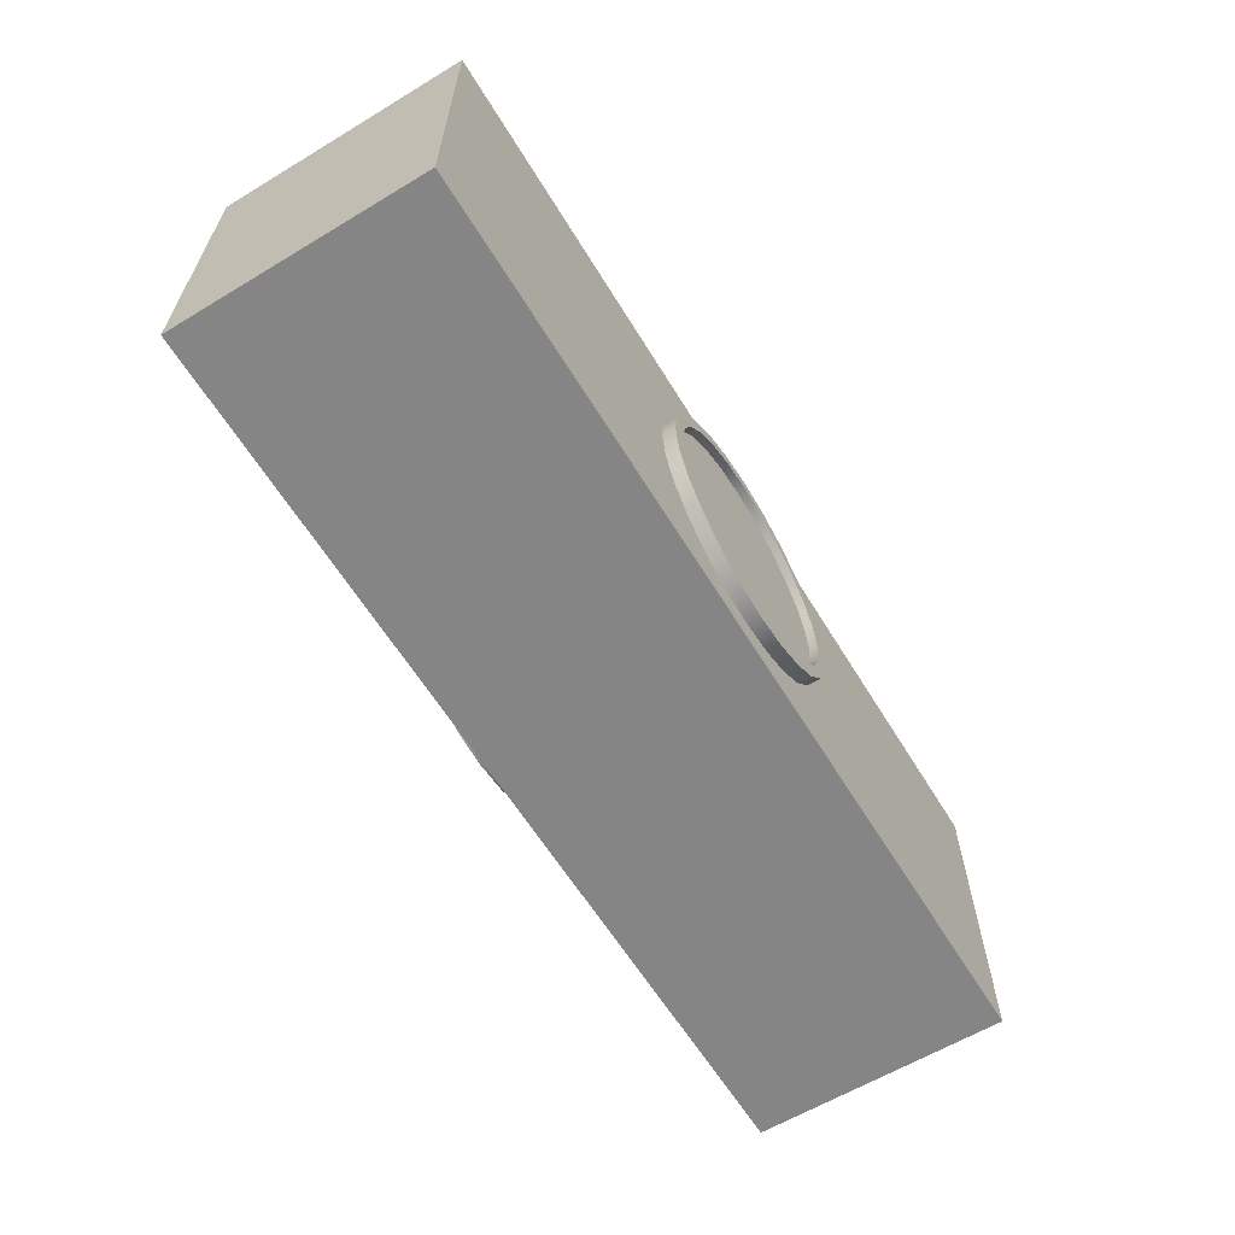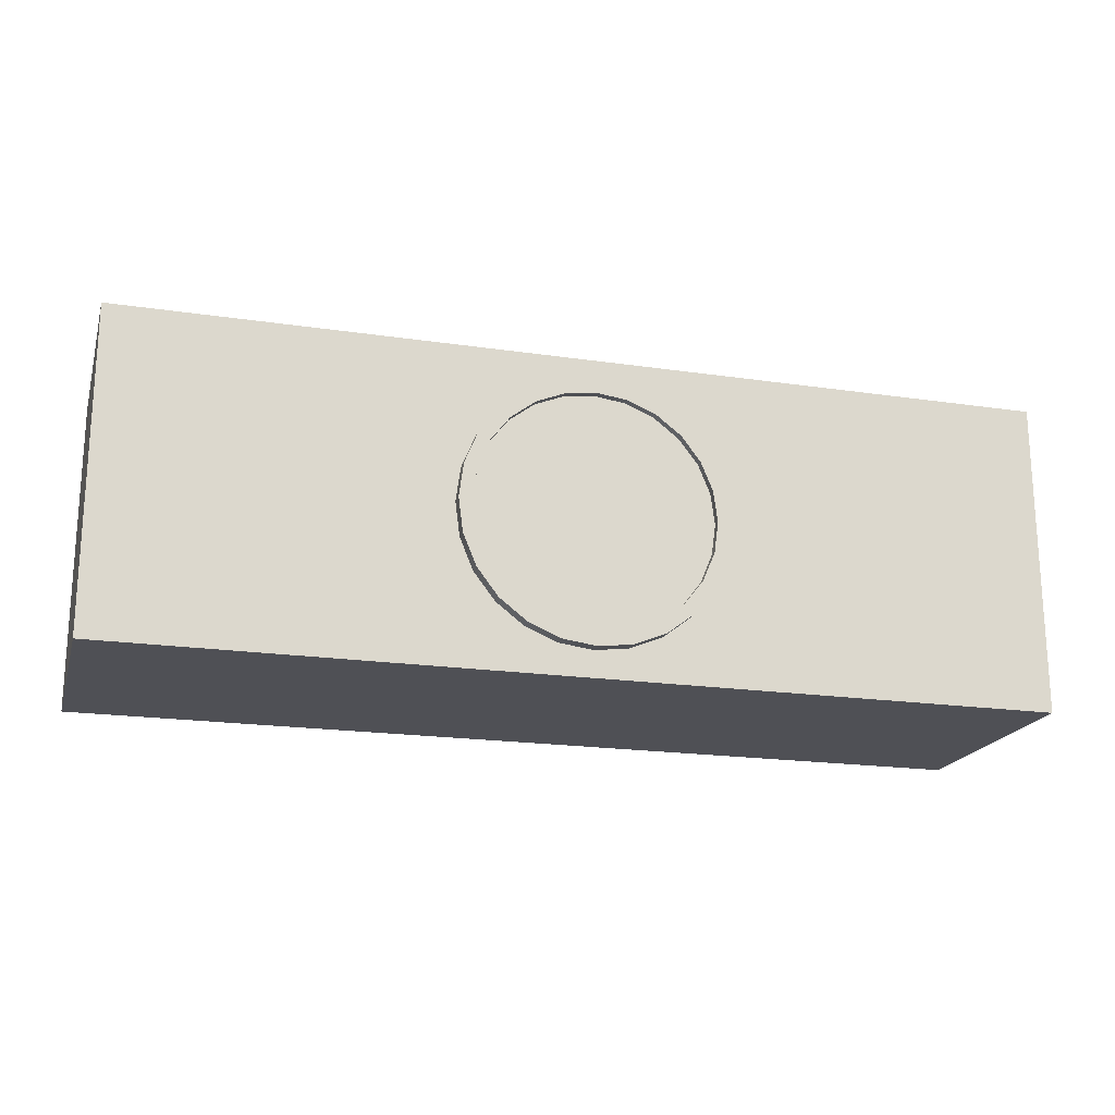
<metadata>
{"format":"obj","ext":"obj","renderer":"f3d","projection":"perspective","resolution":1024,"background":"white","views":[{"elev":-61.8,"azim":-58.6,"up":"+Y"},{"elev":-19.3,"azim":-15.5,"up":"+Y"}]}
</metadata>
<code>
v -0.455 -0.156 0.1482
v -0.455 0.156 -0.09884
v -0.455 -0.156 -0.09884
v -0.455 0.156 0.1482
v -0.3666 -0.039 -0.09884
v -0.065 -0.1126 0.1482
v 0.455 0.156 0.1482
v -0.3542 -0.05516 -0.09884
v -0.3743 -0.02019 -0.09884
v -0.299 -0.078 -0.09884
v 0.455 -0.156 -0.09884
v -0.03365 -0.1256 0.1482
v -0.09192 -0.09193 0.1482
v 0.455 0.156 -0.09884
v 0 0.13 0.1482
v -0.338 -0.06755 -0.09884
v -0.377 0 -0.09884
v 0.455 -0.156 0.1482
v 0 -0.13 0.1482
v -0.3192 -0.07534 -0.09884
v -0.2788 -0.07534 -0.09884
v -0.1126 -0.065 0.1482
v -0.299 0.078 -0.09884
v -0.03365 0.1256 0.1482
v 0.03365 0.1256 0.1482
v -0.3743 0.02019 -0.09884
v 0.065 -0.1126 0.1482
v 0.03365 -0.1256 0.1482
v -0.1256 -0.03365 0.1482
v -0.2788 0.07534 -0.09884
v -0.3192 0.07534 -0.09884
v -0.065 0.1126 0.1482
v 0.065 0.1126 0.1482
v -0.3666 0.039 -0.09884
v 0.09192 -0.09193 0.1482
v -0.26 -0.06755 -0.09884
v -0.13 0 0.1482
v -0.26 0.06755 -0.09884
v -0.338 0.06755 -0.09884
v -0.09192 0.09193 0.1482
v 0.09192 0.09193 0.1482
v -0.3542 0.05516 -0.09884
v 0.1126 -0.065 0.1482
v -0.2438 -0.05516 -0.09884
v -0.1256 0.03365 0.1482
v -0.2438 0.05516 -0.09884
v -0.1126 0.065 0.1482
v 0.1126 0.065 0.1482
v 0.1256 -0.03365 0.1482
v -0.2315 -0.039 -0.09884
v -0.2315 0.039 -0.09884
v 0.1256 0.03365 0.1482
v 0.13 0 0.1482
v -0.2237 -0.02019 -0.09884
v -0.2237 0.02019 -0.09884
v -0.221 0 -0.09884
v -0.3666 -0.039 -0.1118
v -0.3743 -0.02019 -0.1118
v -0.065 -0.1126 0.1612
v -0.09192 -0.09193 0.1612
v -0.338 -0.06755 -0.1118
v -0.3542 -0.05516 -0.1118
v -0.377 0 -0.1118
v -0.299 -0.078 -0.1118
v -0.2788 -0.07534 -0.1118
v -0.03365 -0.1256 0.1612
v 0 0.13 0.1612
v 0.03365 0.1256 0.1612
v -0.3192 -0.07534 -0.1118
v -0.2438 -0.05516 -0.1118
v -0.2315 -0.039 -0.1118
v -0.3743 0.02019 -0.1118
v -0.2237 -0.02019 -0.1118
v 0 -0.13 0.1612
v -0.26 -0.06755 -0.1118
v 0 -0.117 0.1612
v -0.0585 -0.1013 0.1612
v -0.1126 -0.065 0.1612
v -0.299 0.078 -0.1118
v -0.3192 0.07534 -0.1118
v -0.03365 0.1256 0.1612
v 0.065 0.1126 0.1612
v -0.3666 0.039 -0.1118
v -0.221 0 -0.1118
v 0.03365 -0.1256 0.1612
v 0.065 -0.1126 0.1612
v -0.03028 -0.113 0.1612
v -0.08273 -0.08273 0.1612
v -0.1256 -0.03365 0.1612
v -0.2788 0.07534 -0.1118
v -0.338 0.06755 -0.1118
v -0.065 0.1126 0.1612
v 0.09192 0.09193 0.1612
v 0.03028 0.113 0.1612
v -0.3542 0.05516 -0.1118
v -0.2237 0.02019 -0.1118
v 0.1126 -0.065 0.1612
v 0.09192 -0.09193 0.1612
v -0.03028 -0.113 0.1534
v 0.03028 -0.113 0.1612
v -0.0585 -0.1013 0.1534
v -0.08273 -0.08273 0.1534
v -0.1013 -0.0585 0.1612
v -0.13 0 0.1612
v -0.26 0.06755 -0.1118
v -0.1126 0.065 0.1612
v -0.09192 0.09193 0.1612
v -0.03028 0.113 0.1612
v 0 0.117 0.1612
v 0.0585 0.1013 0.1612
v -0.2315 0.039 -0.1118
v 0.1256 -0.03365 0.1612
v 0.0585 -0.1013 0.1612
v 0 -0.117 0.1534
v -0.113 -0.03028 0.1612
v -0.1256 0.03365 0.1612
v -0.2438 0.05516 -0.1118
v -0.0585 0.1013 0.1612
v 0.1126 0.065 0.1612
v 0.08273 0.08273 0.1612
v 0.0585 0.1013 0.1534
v 0.03028 0.113 0.1534
v 0.13 0 0.1612
v 0.08273 -0.08273 0.1612
v 0.1013 -0.0585 0.1612
v 0.03028 -0.113 0.1534
v 0.0585 -0.1013 0.1534
v -0.1013 -0.0585 0.1534
v -0.117 0 0.1612
v -0.113 0.03028 0.1612
v -0.08273 0.08273 0.1612
v -0.1013 0.0585 0.1612
v -0.03028 0.113 0.1534
v 0 0.117 0.1534
v 0.1256 0.03365 0.1612
v 0.08273 0.08273 0.1534
v 0.113 -0.03028 0.1612
v 0.08273 -0.08273 0.1534
v -0.113 -0.03028 0.1534
v -0.0585 0.1013 0.1534
v 0.1013 0.0585 0.1612
v 0.117 0 0.1612
v 0.1013 -0.0585 0.1534
v 0.113 -0.03028 0.1534
v -0.117 0 0.1534
v -0.113 0.03028 0.1534
v -0.1013 0.0585 0.1534
v -0.08273 0.08273 0.1534
v 0.113 0.03028 0.1612
v 0.1013 0.0585 0.1534
v 0.117 0 0.1534
v 0.113 0.03028 0.1534
v -0.03365 -0.1256 -0.1118
v 0.03365 -0.1256 -0.1118
v 0 -0.13 -0.1118
v -0.065 -0.1126 -0.1118
v 0 -0.13 -0.09884
v -0.03365 -0.1256 -0.09884
v -0.065 -0.1126 -0.09884
v 0.065 -0.1126 -0.1118
v 0.03365 -0.1256 -0.09884
v -0.09192 -0.09193 -0.09884
v -0.09192 -0.09193 -0.1118
v 0.09192 -0.09193 -0.1118
v 0.065 -0.1126 -0.09884
v -0.1126 -0.065 -0.1118
v -0.1126 -0.065 -0.09884
v 0.1126 -0.065 -0.1118
v 0.09192 -0.09193 -0.09884
v -0.1256 -0.03365 -0.1118
v 0.1126 -0.065 -0.09884
v -0.1256 -0.03365 -0.09884
v 0.1256 -0.03365 -0.1118
v 0.1256 -0.03365 -0.09884
v -0.13 0 -0.1118
v -0.13 0 -0.09884
v 0.13 0 -0.1118
v 0.13 0 -0.09884
v -0.1256 0.03365 -0.1118
v -0.1256 0.03365 -0.09884
v 0.1256 0.03365 -0.1118
v 0.1256 0.03365 -0.09884
v -0.1126 0.065 -0.1118
v -0.1126 0.065 -0.09884
v 0.1126 0.065 -0.1118
v 0.1126 0.065 -0.09884
v -0.09192 0.09193 -0.1118
v -0.09192 0.09193 -0.09884
v 0.09192 0.09193 -0.1118
v 0.09192 0.09193 -0.09884
v -0.065 0.1126 -0.09884
v -0.065 0.1126 -0.1118
v 0.065 0.1126 -0.1118
v -0.03365 0.1256 -0.09884
v -0.03365 0.1256 -0.1118
v 0.065 0.1126 -0.09884
v 0.03365 0.1256 -0.1118
v 0 0.13 -0.09884
v 0 0.13 -0.1118
v 0.03365 0.1256 -0.09884
v 0.2788 -0.07534 -0.1118
v 0.3192 -0.07534 -0.1118
v 0.299 -0.078 -0.1118
v 0.26 -0.06755 -0.1118
v 0.299 -0.078 -0.09884
v 0.2788 -0.07534 -0.09884
v 0.26 -0.06755 -0.09884
v 0.338 -0.06755 -0.1118
v 0.3192 -0.07534 -0.09884
v 0.2438 -0.05516 -0.09884
v 0.2438 -0.05516 -0.1118
v 0.3542 -0.05516 -0.1118
v 0.338 -0.06755 -0.09884
v 0.2315 -0.039 -0.1118
v 0.2315 -0.039 -0.09884
v 0.3666 -0.039 -0.1118
v 0.3542 -0.05516 -0.09884
v 0.2237 -0.02019 -0.1118
v 0.3666 -0.039 -0.09884
v 0.2237 -0.02019 -0.09884
v 0.3743 -0.02019 -0.1118
v 0.3743 -0.02019 -0.09884
v 0.221 0 -0.1118
v 0.221 0 -0.09884
v 0.377 0 -0.1118
v 0.377 0 -0.09884
v 0.2237 0.02019 -0.1118
v 0.2237 0.02019 -0.09884
v 0.3743 0.02019 -0.1118
v 0.3743 0.02019 -0.09884
v 0.2315 0.039 -0.1118
v 0.2315 0.039 -0.09884
v 0.3666 0.039 -0.1118
v 0.3666 0.039 -0.09884
v 0.2438 0.05516 -0.1118
v 0.2438 0.05516 -0.09884
v 0.3542 0.05516 -0.1118
v 0.3542 0.05516 -0.09884
v 0.26 0.06755 -0.09884
v 0.26 0.06755 -0.1118
v 0.338 0.06755 -0.1118
v 0.2788 0.07534 -0.09884
v 0.2788 0.07534 -0.1118
v 0.338 0.06755 -0.09884
v 0.3192 0.07534 -0.1118
v 0.299 0.078 -0.09884
v 0.299 0.078 -0.1118
v 0.3192 0.07534 -0.09884
g mesh1_mesh1-geometry
f 1 2 3
f 2 1 4
f 5 3 2
f 1 6 4
f 7 2 4
f 8 3 5
f 5 2 9
f 3 10 11
f 6 1 12
f 4 6 13
f 2 7 14
f 4 15 7
f 16 3 8
f 9 2 17
f 11 7 18
f 18 19 1
f 10 3 20
f 21 11 10
f 12 1 19
f 4 13 22
f 7 11 14
f 14 23 2
f 4 24 15
f 25 7 15
f 20 3 16
f 17 2 26
f 27 18 7
f 19 18 28
f 11 21 14
f 4 22 29
f 14 30 23
f 31 2 23
f 4 32 24
f 33 7 25
f 26 2 34
f 28 18 27
f 27 7 35
f 14 21 36
f 4 29 37
f 14 38 30
f 39 2 31
f 4 40 32
f 41 7 33
f 34 2 42
f 35 7 43
f 14 36 44
f 4 37 45
f 14 46 38
f 42 2 39
f 4 47 40
f 48 7 41
f 43 7 49
f 14 44 50
f 4 45 47
f 14 51 46
f 52 7 48
f 49 7 53
f 14 50 54
f 14 55 51
f 53 7 52
f 14 54 56
f 14 56 55
g mesh1_mesh1-geometry
f 3 2 1
f 4 1 2
f 2 3 5
f 11 1 3
f 3 1 11
f 4 6 1
f 4 2 7
f 5 3 8
f 9 2 5
f 1 11 18
f 18 11 1
f 11 10 3
f 12 1 6
f 13 6 4
f 14 7 2
f 7 15 4
f 8 3 16
f 5 8 57
f 17 2 9
f 9 5 58
f 18 7 11
f 1 19 18
f 20 3 10
f 10 11 21
f 19 1 12
f 6 59 12
f 13 60 6
f 22 13 4
f 14 11 7
f 2 23 14
f 15 24 4
f 15 7 25
f 16 3 20
f 16 61 8
f 62 57 8
f 57 58 5
f 26 2 17
f 17 9 63
f 58 63 9
f 7 18 27
f 28 18 19
f 10 64 20
f 14 21 11
f 21 65 10
f 12 66 19
f 66 12 59
f 59 6 60
f 13 22 60
f 29 22 4
f 23 30 14
f 23 2 31
f 24 32 4
f 15 67 24
f 25 7 33
f 25 68 15
f 20 69 16
f 62 8 61
f 61 16 69
f 57 62 70
f 58 57 71
f 34 2 26
f 26 17 72
f 63 72 17
f 63 58 73
f 27 18 28
f 35 7 27
f 19 74 28
f 69 20 64
f 64 10 65
f 36 21 14
f 65 21 75
f 74 19 66
f 66 59 76
f 60 77 59
f 78 60 22
f 22 29 78
f 37 29 4
f 30 38 14
f 23 79 30
f 31 2 39
f 31 80 23
f 32 40 4
f 24 81 32
f 81 24 67
f 67 15 68
f 33 7 41
f 33 82 25
f 68 25 82
f 62 61 75
f 61 69 65
f 70 62 75
f 71 57 70
f 73 58 71
f 42 2 34
f 34 26 83
f 72 83 26
f 72 63 84
f 84 63 73
f 28 85 27
f 43 7 35
f 27 86 35
f 85 28 74
f 64 65 69
f 36 75 21
f 44 36 14
f 75 61 65
f 74 66 85
f 87 76 59
f 76 86 66
f 77 87 59
f 88 77 60
f 78 88 60
f 89 78 29
f 29 37 89
f 45 37 4
f 38 46 14
f 30 90 38
f 90 30 79
f 79 23 80
f 39 2 42
f 39 91 31
f 80 31 91
f 40 47 4
f 32 92 40
f 92 32 81
f 67 68 81
f 41 7 48
f 41 93 33
f 82 33 93
f 68 82 94
f 75 36 70
f 71 70 50
f 73 71 54
f 42 34 95
f 83 95 34
f 83 72 96
f 96 72 84
f 84 73 56
f 86 27 85
f 49 7 43
f 43 35 97
f 98 35 86
f 44 70 36
f 50 44 14
f 86 85 66
f 87 99 76
f 100 86 76
f 77 101 87
f 88 102 77
f 103 88 78
f 89 103 78
f 104 89 37
f 37 45 104
f 47 45 4
f 46 51 14
f 38 105 46
f 105 38 90
f 79 80 90
f 42 95 39
f 91 39 95
f 80 91 105
f 47 40 106
f 107 40 92
f 81 108 92
f 68 109 81
f 48 7 52
f 41 48 93
f 82 93 110
f 94 82 110
f 109 68 94
f 44 50 70
f 50 54 71
f 54 56 73
f 95 83 111
f 111 83 96
f 96 84 55
f 56 55 84
f 53 7 49
f 49 43 112
f 98 97 35
f 97 112 43
f 98 86 113
f 54 50 14
f 114 76 99
f 99 87 101
f 113 86 100
f 76 114 100
f 101 77 102
f 88 103 102
f 115 103 89
f 104 115 89
f 116 104 45
f 45 47 116
f 51 55 14
f 51 46 111
f 117 46 105
f 90 80 105
f 91 95 117
f 105 91 117
f 107 106 40
f 106 116 47
f 92 118 107
f 108 118 92
f 109 108 81
f 52 7 53
f 48 52 119
f 119 93 48
f 110 93 120
f 110 121 94
f 94 122 109
f 56 54 14
f 117 95 111
f 111 96 51
f 55 51 96
f 55 56 14
f 53 49 123
f 112 123 49
f 97 98 124
f 112 97 125
f 124 98 113
f 114 99 126
f 101 126 99
f 100 126 113
f 126 100 114
f 102 127 101
f 128 102 103
f 103 115 128
f 129 115 104
f 116 130 104
f 117 111 46
f 107 131 106
f 106 132 116
f 118 131 107
f 108 133 118
f 109 134 108
f 52 53 135
f 135 119 52
f 93 119 120
f 120 136 110
f 122 94 121
f 121 110 136
f 134 109 122
f 123 135 53
f 123 112 137
f 125 97 124
f 137 112 125
f 113 127 124
f 127 126 101
f 127 113 126
f 138 127 102
f 128 138 102
f 139 128 115
f 115 129 139
f 130 129 104
f 132 130 116
f 131 132 106
f 118 140 131
f 140 118 133
f 133 108 134
f 119 135 141
f 120 119 141
f 120 141 136
f 122 121 133
f 121 136 140
f 134 122 133
f 135 123 142
f 142 123 137
f 125 124 143
f 137 125 144
f 138 124 127
f 143 138 128
f 139 143 128
f 145 139 129
f 129 130 145
f 130 132 146
f 132 131 147
f 148 131 140
f 133 121 140
f 141 135 149
f 150 136 141
f 140 136 148
f 149 135 142
f 142 137 151
f 138 143 124
f 143 144 125
f 144 151 137
f 144 143 139
f 145 144 139
f 146 145 130
f 147 146 132
f 148 147 131
f 141 149 150
f 136 150 148
f 149 142 152
f 151 152 142
f 151 144 145
f 146 152 145
f 147 152 146
f 148 150 147
f 152 150 149
f 152 151 145
f 150 152 147
g mesh1_mesh1-geometry
f 57 8 5
f 58 5 9
f 8 61 16
f 8 57 62
f 5 58 57
f 63 9 17
f 9 63 58
f 20 64 10
f 10 65 21
f 16 69 20
f 61 8 62
f 69 16 61
f 70 62 57
f 71 57 58
f 72 17 26
f 17 72 63
f 73 58 63
f 64 20 69
f 65 10 64
f 75 21 65
f 30 79 23
f 23 80 31
f 75 61 62
f 65 69 61
f 75 62 70
f 70 57 71
f 71 58 73
f 83 26 34
f 26 83 72
f 84 63 72
f 73 63 84
f 69 65 64
f 21 75 36
f 65 61 75
f 38 90 30
f 79 30 90
f 80 23 79
f 31 91 39
f 91 31 80
f 70 36 75
f 50 70 71
f 54 71 73
f 95 34 42
f 34 95 83
f 96 72 83
f 84 72 96
f 56 73 84
f 36 70 44
f 46 105 38
f 90 38 105
f 90 80 79
f 39 95 42
f 95 39 91
f 105 91 80
f 70 50 44
f 71 54 50
f 73 56 54
f 111 83 95
f 96 83 111
f 55 84 96
f 84 55 56
f 111 46 51
f 105 46 117
f 105 80 90
f 117 95 91
f 117 91 105
f 111 95 117
f 51 96 111
f 96 51 55
f 46 111 117
g mesh1_mesh1-geometry
f 12 59 6
f 6 60 13
f 19 66 12
f 59 12 66
f 60 6 59
f 60 22 13
f 24 67 15
f 15 68 25
f 28 74 19
f 66 19 74
f 76 59 66
f 59 77 60
f 22 60 78
f 78 29 22
f 32 81 24
f 67 24 81
f 68 15 67
f 25 82 33
f 82 25 68
f 27 85 28
f 35 86 27
f 74 28 85
f 85 66 74
f 59 76 87
f 66 86 76
f 59 87 77
f 60 77 88
f 60 88 78
f 29 78 89
f 89 37 29
f 40 92 32
f 81 32 92
f 81 68 67
f 33 93 41
f 93 33 82
f 94 82 68
f 85 27 86
f 97 35 43
f 86 35 98
f 66 85 86
f 76 99 87
f 76 86 100
f 87 101 77
f 77 102 88
f 78 88 103
f 78 103 89
f 37 89 104
f 104 45 37
f 106 40 47
f 92 40 107
f 92 108 81
f 81 109 68
f 93 48 41
f 110 93 82
f 110 82 94
f 94 68 109
f 112 43 49
f 35 97 98
f 43 112 97
f 113 86 98
f 99 76 114
f 101 87 99
f 100 86 113
f 100 114 76
f 102 77 101
f 102 103 88
f 89 103 115
f 89 115 104
f 45 104 116
f 116 47 45
f 40 106 107
f 47 116 106
f 107 118 92
f 92 118 108
f 81 108 109
f 119 52 48
f 48 93 119
f 120 93 110
f 94 121 110
f 109 122 94
f 123 49 53
f 49 123 112
f 124 98 97
f 125 97 112
f 113 98 124
f 126 99 114
f 99 126 101
f 113 126 100
f 114 100 126
f 101 127 102
f 103 102 128
f 128 115 103
f 104 115 129
f 104 130 116
f 106 131 107
f 116 132 106
f 107 131 118
f 118 133 108
f 108 134 109
f 135 53 52
f 52 119 135
f 120 119 93
f 110 136 120
f 121 94 122
f 136 110 121
f 122 109 134
f 53 135 123
f 137 112 123
f 124 97 125
f 125 112 137
f 124 127 113
f 101 126 127
f 126 113 127
f 102 127 138
f 102 138 128
f 115 128 139
f 139 129 115
f 104 129 130
f 116 130 132
f 106 132 131
f 131 140 118
f 133 118 140
f 134 108 133
f 141 135 119
f 141 119 120
f 136 141 120
f 133 121 122
f 140 136 121
f 133 122 134
f 142 123 135
f 137 123 142
f 143 124 125
f 144 125 137
f 127 124 138
f 128 138 143
f 128 143 139
f 129 139 145
f 145 130 129
f 146 132 130
f 147 131 132
f 140 131 148
f 140 121 133
f 149 135 141
f 141 136 150
f 148 136 140
f 142 135 149
f 151 137 142
f 124 143 138
f 125 144 143
f 137 151 144
f 139 143 144
f 139 144 145
f 130 145 146
f 132 146 147
f 131 147 148
f 150 149 141
f 148 150 136
f 152 142 149
f 142 152 151
f 145 144 151
f 145 152 146
f 146 152 147
f 147 150 148
f 149 150 152
f 145 151 152
f 147 152 150
g mesh2_mesh2-geometry
f 153 154 155
f 154 153 156
f 154 157 155
f 155 158 153
f 153 159 156
f 154 156 160
f 157 154 161
f 158 155 157
f 159 153 158
f 162 156 159
f 160 156 163
f 160 161 154
f 156 162 163
f 160 163 164
f 161 160 165
f 162 166 163
f 164 163 166
f 164 165 160
f 166 162 167
f 164 166 168
f 165 164 169
f 167 170 166
f 168 166 170
f 171 164 168
f 164 171 169
f 170 167 172
f 168 170 173
f 168 174 171
f 172 175 170
f 173 170 175
f 174 168 173
f 175 172 176
f 173 175 177
f 173 178 174
f 176 179 175
f 177 175 179
f 178 173 177
f 179 176 180
f 177 179 181
f 177 182 178
f 180 183 179
f 181 179 183
f 182 177 181
f 183 180 184
f 181 183 185
f 181 186 182
f 184 187 183
f 185 183 187
f 186 181 185
f 187 184 188
f 185 187 189
f 185 190 186
f 191 187 188
f 189 187 192
f 190 185 189
f 187 191 192
f 189 192 193
f 193 190 189
f 194 192 191
f 193 192 195
f 190 193 196
f 192 194 195
f 193 195 197
f 197 196 193
f 198 195 194
f 197 195 199
f 196 197 200
f 195 198 199
f 199 200 197
f 200 199 198
g mesh2_mesh2-geometry
f 155 154 153
f 156 153 154
f 155 157 154
f 153 158 155
f 156 159 153
f 160 156 154
f 161 154 157
f 157 155 158
f 158 153 159
f 159 156 162
f 163 156 160
f 154 161 160
f 163 162 156
f 164 163 160
f 165 160 161
f 163 166 162
f 166 163 164
f 160 165 164
f 167 162 166
f 168 166 164
f 169 164 165
f 166 170 167
f 170 166 168
f 168 164 171
f 169 171 164
f 172 167 170
f 173 170 168
f 171 174 168
f 170 175 172
f 175 170 173
f 173 168 174
f 176 172 175
f 177 175 173
f 174 178 173
f 175 179 176
f 179 175 177
f 177 173 178
f 180 176 179
f 181 179 177
f 178 182 177
f 179 183 180
f 183 179 181
f 181 177 182
f 184 180 183
f 185 183 181
f 182 186 181
f 183 187 184
f 187 183 185
f 185 181 186
f 188 184 187
f 189 187 185
f 186 190 185
f 188 187 191
f 192 187 189
f 189 185 190
f 192 191 187
f 193 192 189
f 189 190 193
f 191 192 194
f 195 192 193
f 196 193 190
f 195 194 192
f 197 195 193
f 193 196 197
f 194 195 198
f 199 195 197
f 200 197 196
f 199 198 195
f 197 200 199
f 198 199 200
g mesh3_mesh3-geometry
f 201 202 203
f 202 201 204
f 202 205 203
f 203 206 201
f 201 207 204
f 202 204 208
f 205 202 209
f 206 203 205
f 207 201 206
f 210 204 207
f 208 204 211
f 208 209 202
f 204 210 211
f 208 211 212
f 209 208 213
f 210 214 211
f 212 211 214
f 212 213 208
f 214 210 215
f 212 214 216
f 213 212 217
f 215 218 214
f 216 214 218
f 219 212 216
f 212 219 217
f 218 215 220
f 216 218 221
f 216 222 219
f 220 223 218
f 221 218 223
f 222 216 221
f 223 220 224
f 221 223 225
f 221 226 222
f 224 227 223
f 225 223 227
f 226 221 225
f 227 224 228
f 225 227 229
f 225 230 226
f 228 231 227
f 229 227 231
f 230 225 229
f 231 228 232
f 229 231 233
f 229 234 230
f 232 235 231
f 233 231 235
f 234 229 233
f 235 232 236
f 233 235 237
f 233 238 234
f 239 235 236
f 237 235 240
f 238 233 237
f 235 239 240
f 237 240 241
f 241 238 237
f 242 240 239
f 241 240 243
f 238 241 244
f 240 242 243
f 241 243 245
f 245 244 241
f 246 243 242
f 245 243 247
f 244 245 248
f 243 246 247
f 247 248 245
f 248 247 246
g mesh3_mesh3-geometry
f 203 202 201
f 204 201 202
f 203 205 202
f 201 206 203
f 204 207 201
f 208 204 202
f 209 202 205
f 205 203 206
f 206 201 207
f 207 204 210
f 211 204 208
f 202 209 208
f 211 210 204
f 212 211 208
f 213 208 209
f 211 214 210
f 214 211 212
f 208 213 212
f 215 210 214
f 216 214 212
f 217 212 213
f 214 218 215
f 218 214 216
f 216 212 219
f 217 219 212
f 220 215 218
f 221 218 216
f 219 222 216
f 218 223 220
f 223 218 221
f 221 216 222
f 224 220 223
f 225 223 221
f 222 226 221
f 223 227 224
f 227 223 225
f 225 221 226
f 228 224 227
f 229 227 225
f 226 230 225
f 227 231 228
f 231 227 229
f 229 225 230
f 232 228 231
f 233 231 229
f 230 234 229
f 231 235 232
f 235 231 233
f 233 229 234
f 236 232 235
f 237 235 233
f 234 238 233
f 236 235 239
f 240 235 237
f 237 233 238
f 240 239 235
f 241 240 237
f 237 238 241
f 239 240 242
f 243 240 241
f 244 241 238
f 243 242 240
f 245 243 241
f 241 244 245
f 242 243 246
f 247 243 245
f 248 245 244
f 247 246 243
f 245 248 247
f 246 247 248
g mesh4_mesh4-geometry
l 3 11

</code>
